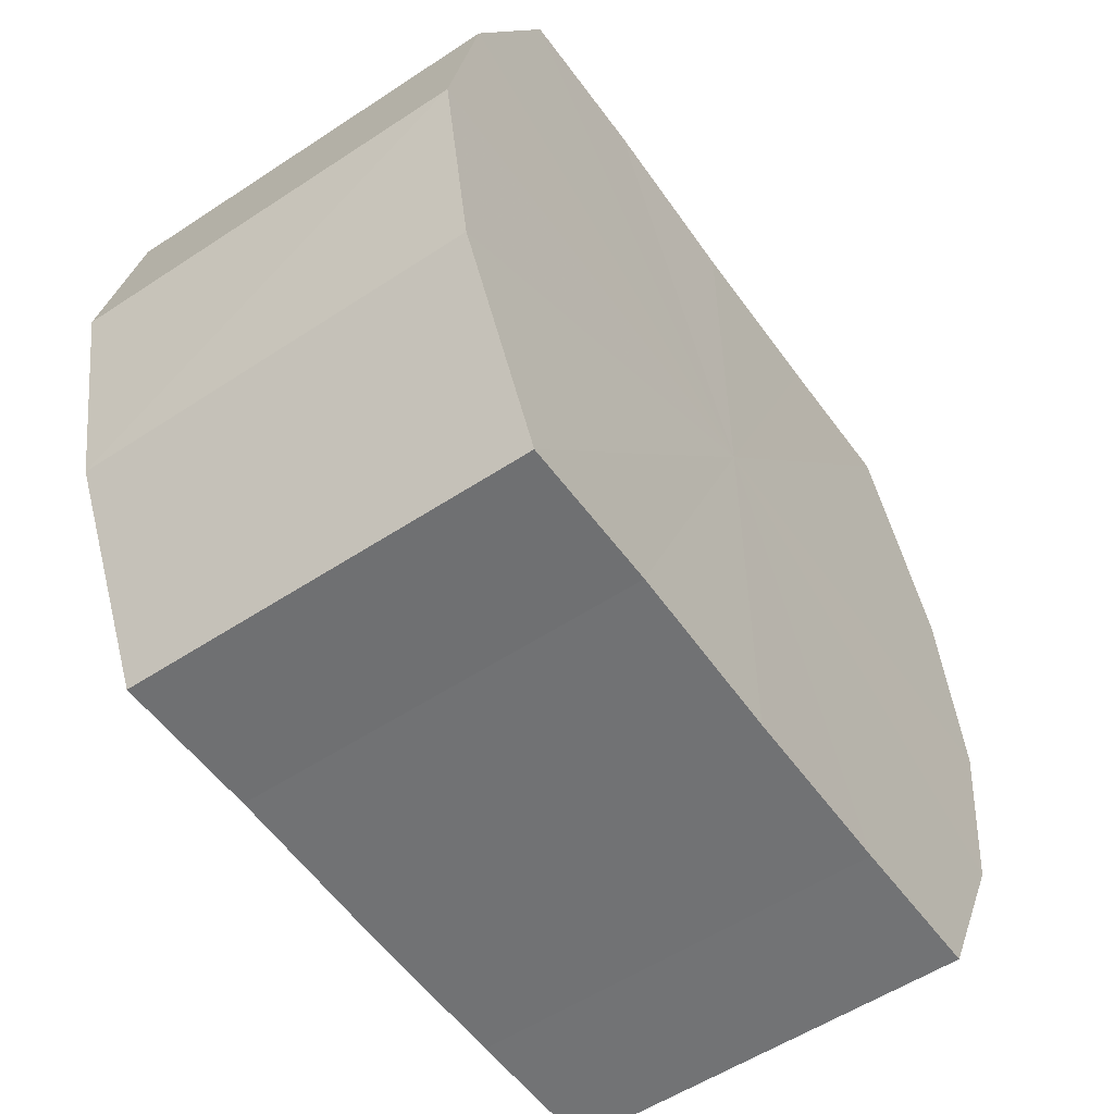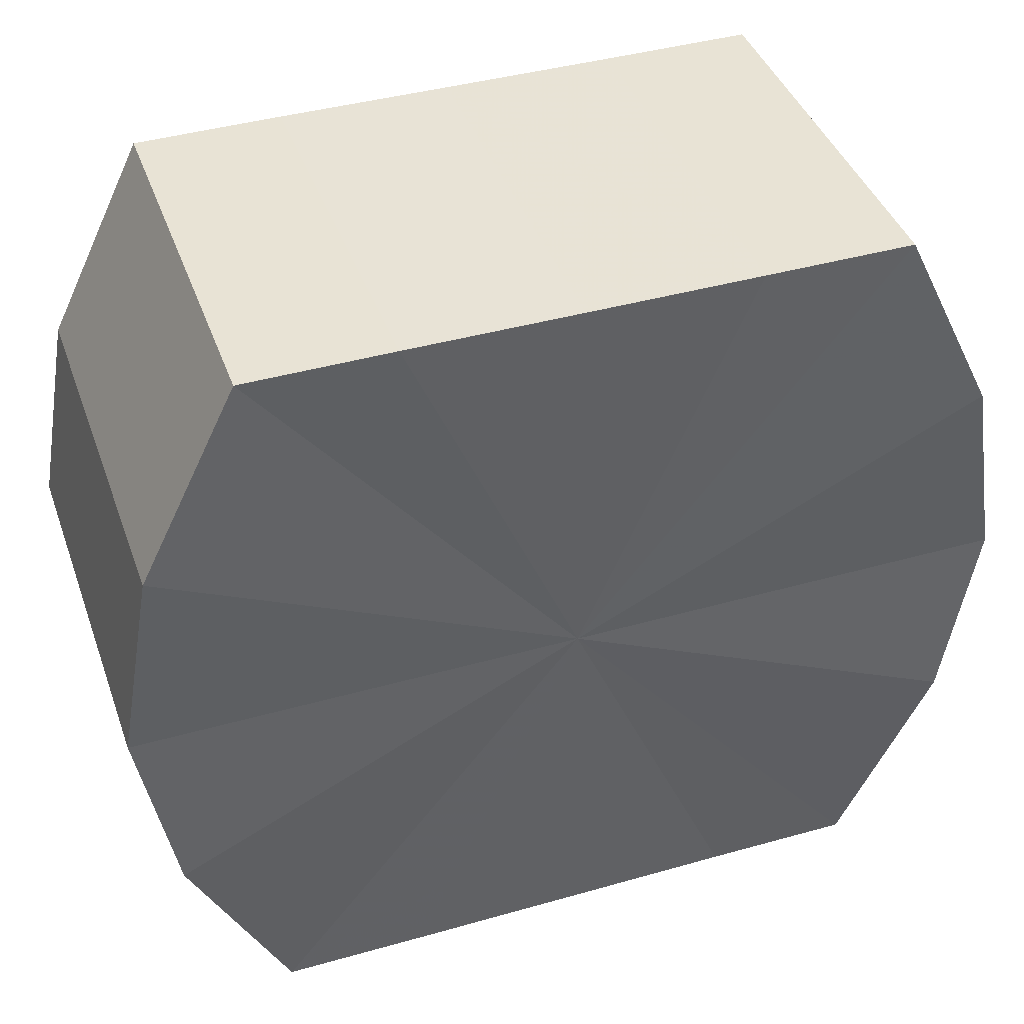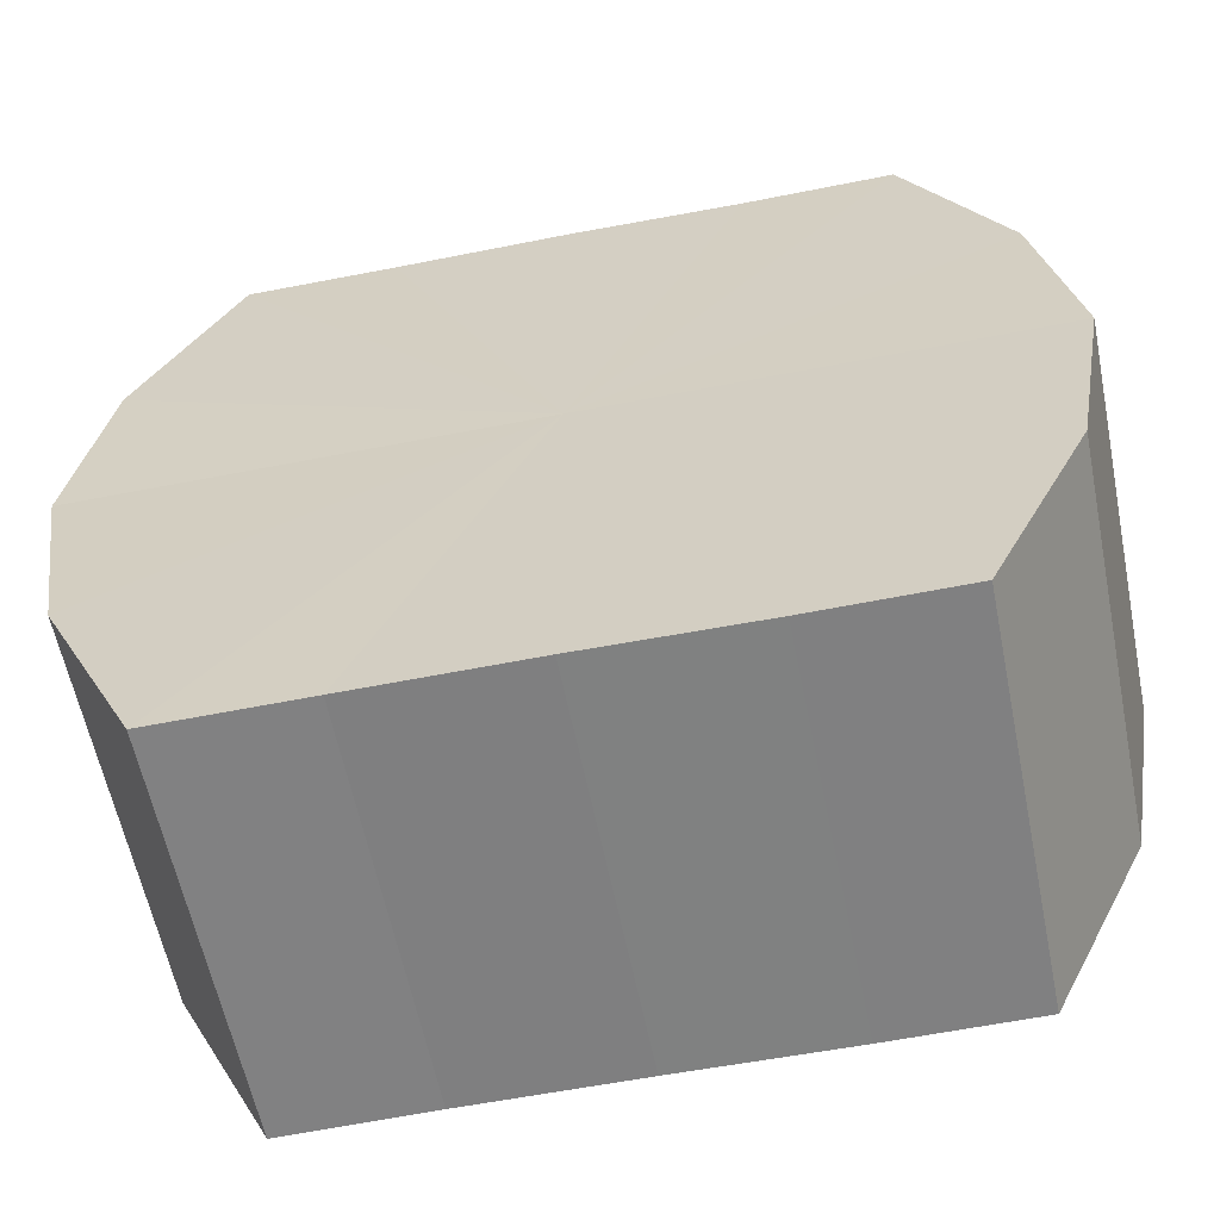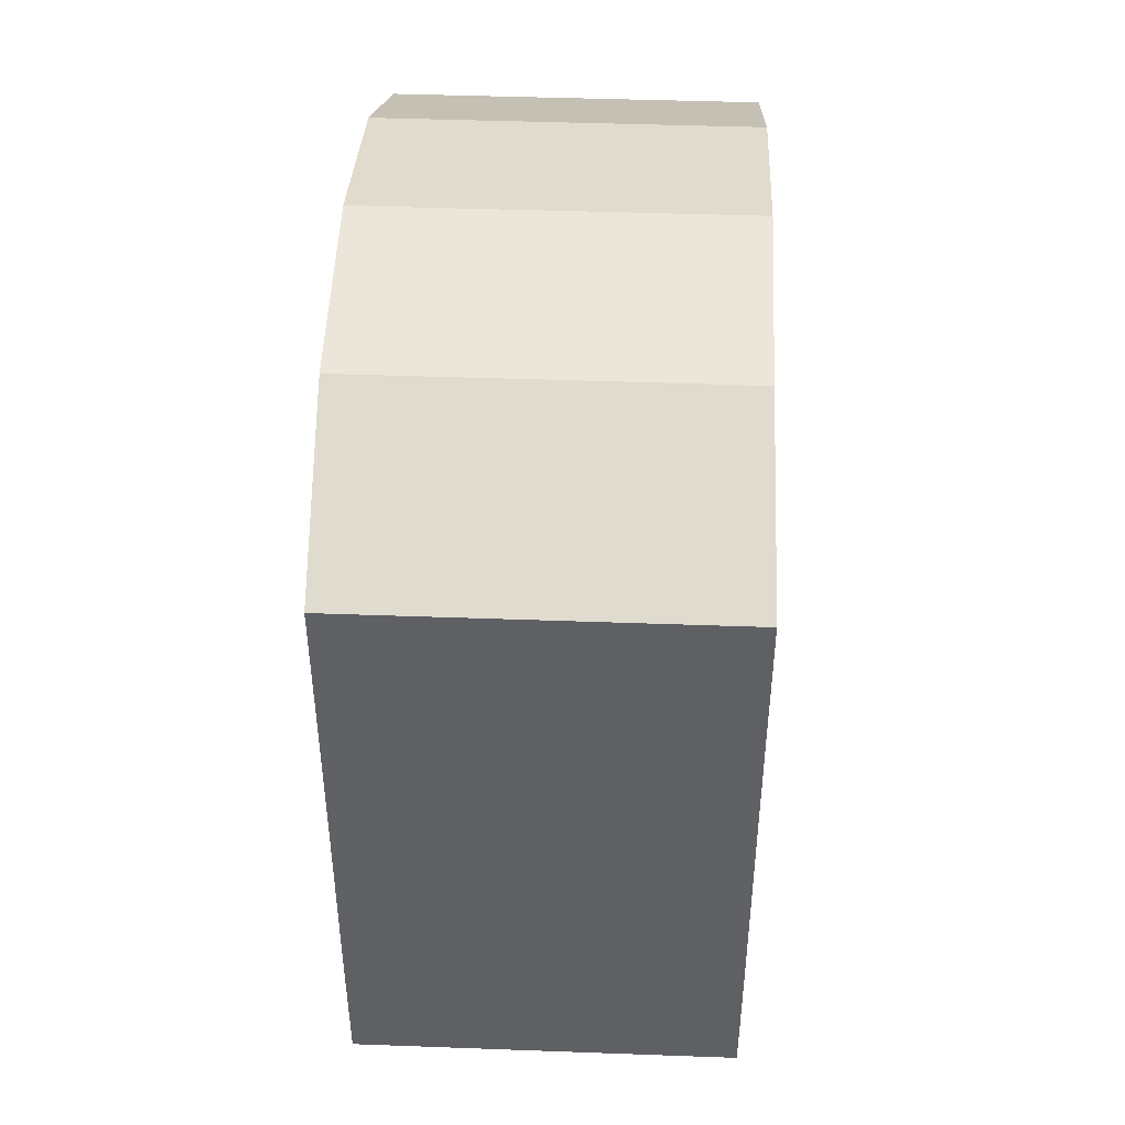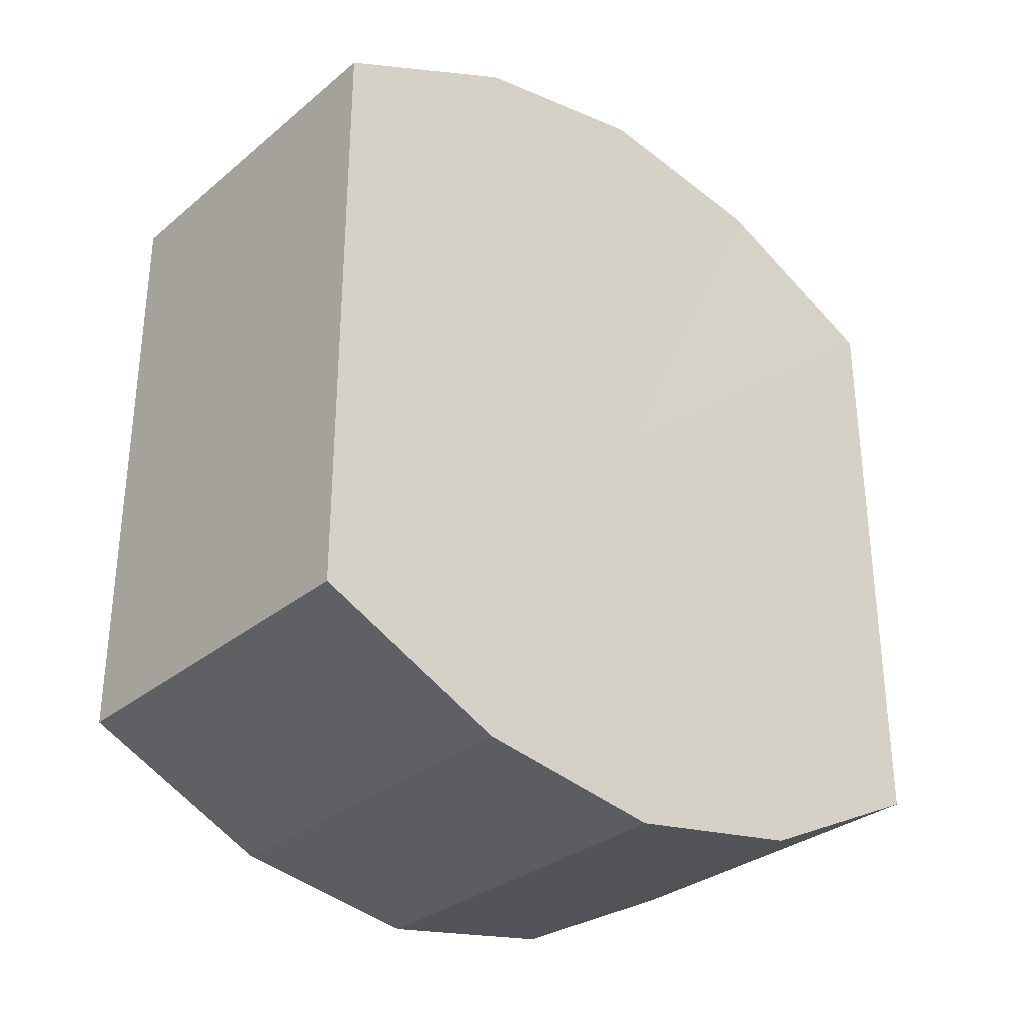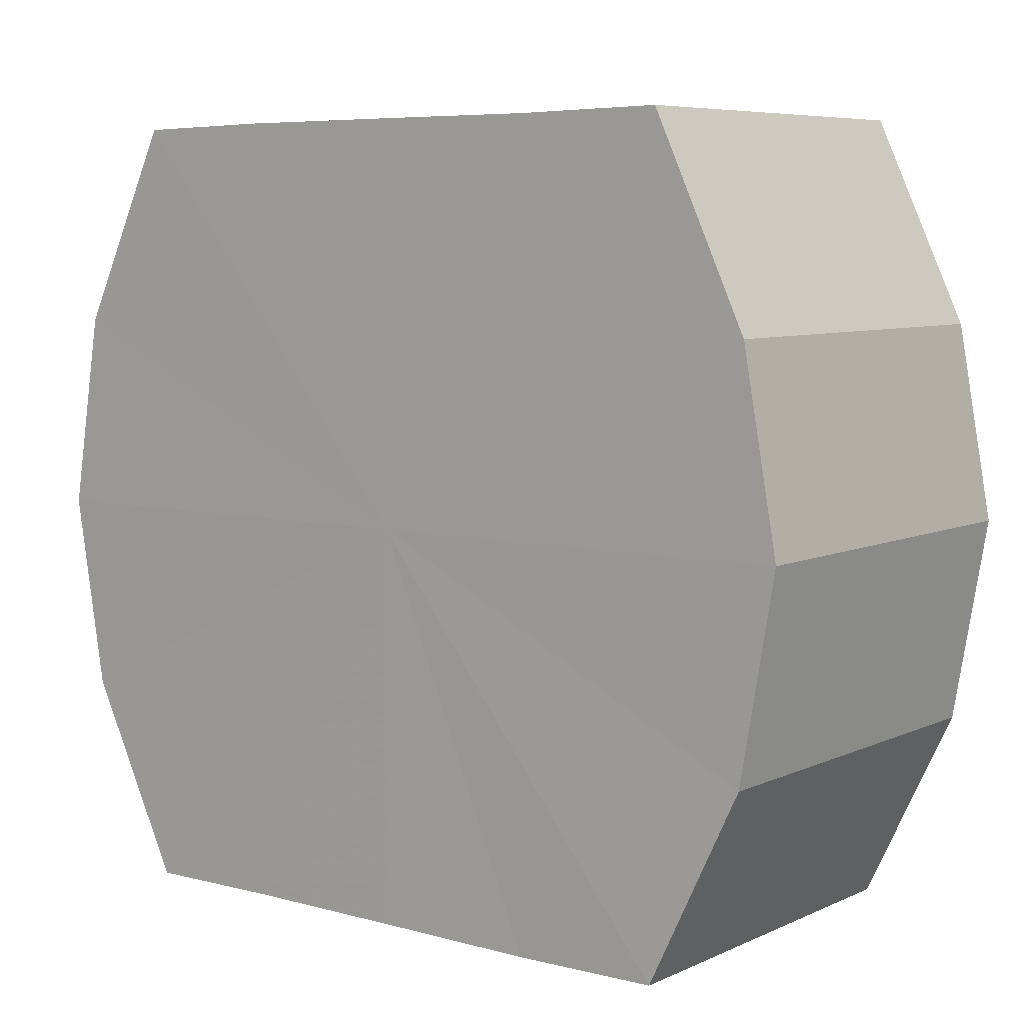
<metadata>
{"format":"obj","ext":"obj","renderer":"f3d","projection":"perspective","resolution":1024,"background":"white","views":[{"elev":-55.3,"azim":34.9,"up":"+Y"},{"elev":41.3,"azim":71.0,"up":"+Y"},{"elev":-60.1,"azim":-78.7,"up":"+Y"},{"elev":44.2,"azim":2.4,"up":"+Z"},{"elev":-31.1,"azim":49.5,"up":"+Z"},{"elev":6.4,"azim":-51.6,"up":"+Y"}]}
</metadata>
<code>
o 146
v 2223 1867 16.5
v 2223 1867 16.5
v 2223 1867 16.5
v 2223 1867 16.5
v 2223 1867 16.5
v 2223 1867 16.5
v 2223 1867 16.5
v 2223 1867 16.51
v 2223 1867 16.5
v 2223 1867 16.5
v 2223 1867 16.5
v 2223 1867 16.52
v 2223 1867 16.51
v 2223 1867 16.51
v 2223 1867 16.51
v 2223 1867 16.53
v 2223 1867 16.52
v 2223 1867 16.52
v 2223 1867 16.52
v 2223 1867 16.53
v 2223 1867 16.53
v 2223 1867 16.53
v 2223 1867 16.53
v 2223 1867 16.54
v 2223 1867 16.53
v 2223 1867 16.53
v 2223 1867 16.53
v 2223 1867 16.54
v 2223 1867 16.54
v 2223 1867 16.54
v 2223 1867 16.54
v 2223 1867 16.54
v 2223 1867 16.5
v 2223 1867 16.5
v 2223 1867 16.5
v 2223 1867 16.5
v 2223 1867 16.5
v 2223 1867 16.5
v 2223 1867 16.5
v 2223 1867 16.5
v 2223 1867 16.5
v 2223 1867 16.51
v 2223 1867 16.51
v 2223 1867 16.51
v 2223 1867 16.5
v 2223 1867 16.52
v 2223 1867 16.51
v 2223 1867 16.52
v 2223 1867 16.52
v 2223 1867 16.53
v 2223 1867 16.52
v 2223 1867 16.53
v 2223 1867 16.53
v 2223 1867 16.53
v 2223 1867 16.53
v 2223 1867 16.54
v 2223 1867 16.53
v 2223 1867 16.54
v 2223 1867 16.54
v 2223 1867 16.53
v 2223 1867 16.53
v 2223 1867 16.54
v 2223 1867 16.54
v 2223 1867 16.54
v 2223 1867 16.52
v 2223 1867 16.5
v 2223 1867 16.5
v 2223 1867 16.5
v 2223 1867 16.5
v 2223 1867 16.51
v 2223 1867 16.5
v 2223 1867 16.52
v 2223 1867 16.51
v 2223 1867 16.53
v 2223 1867 16.52
v 2223 1867 16.53
v 2223 1867 16.53
v 2223 1867 16.54
v 2223 1867 16.53
v 2223 1867 16.54
v 2223 1867 16.54
v 2223 1867 16.52
v 2223 1867 16.5
v 2223 1867 16.5
v 2223 1867 16.5
v 2223 1867 16.5
v 2223 1867 16.5
v 2223 1867 16.51
v 2223 1867 16.51
v 2223 1867 16.52
v 2223 1867 16.52
v 2223 1867 16.53
v 2223 1867 16.53
v 2223 1867 16.53
v 2223 1867 16.53
v 2223 1867 16.54
v 2223 1867 16.54
v 2223 1867 16.54
f 1 2 3
f 2 4 5
f 6 1 7
f 4 8 9
f 10 6 11
f 8 12 13
f 14 10 15
f 12 16 17
f 18 14 19
f 16 20 21
f 22 18 23
f 20 24 25
f 26 22 27
f 24 28 29
f 30 26 31
f 28 30 32
f 33 34 35
f 35 36 37
f 38 39 33
f 40 41 38
f 37 42 43
f 44 45 40
f 46 47 44
f 43 48 49
f 50 51 46
f 52 53 50
f 49 54 55
f 56 57 52
f 58 59 56
f 55 60 61
f 62 63 58
f 61 64 62
f 65 66 67
f 65 68 66
f 65 67 69
f 65 70 68
f 65 69 71
f 65 72 70
f 65 71 73
f 65 74 72
f 65 73 75
f 65 76 74
f 65 75 77
f 65 78 76
f 65 77 79
f 65 80 78
f 65 79 81
f 65 81 80
f 82 83 84
f 82 85 83
f 82 84 86
f 82 87 85
f 82 86 88
f 82 89 87
f 82 88 90
f 82 91 89
f 82 90 92
f 82 93 91
f 82 92 94
f 82 95 93
f 82 94 96
f 82 97 95
f 82 96 98
f 82 98 97

</code>
